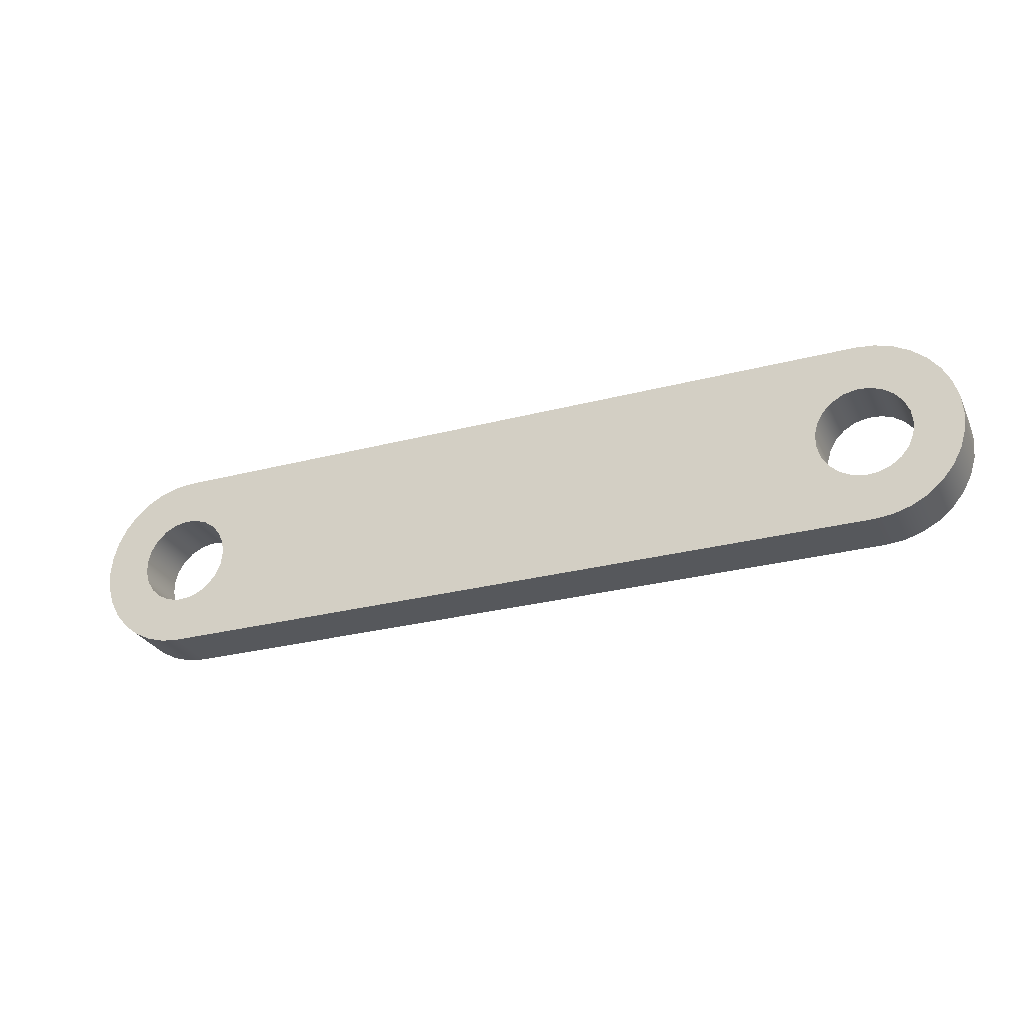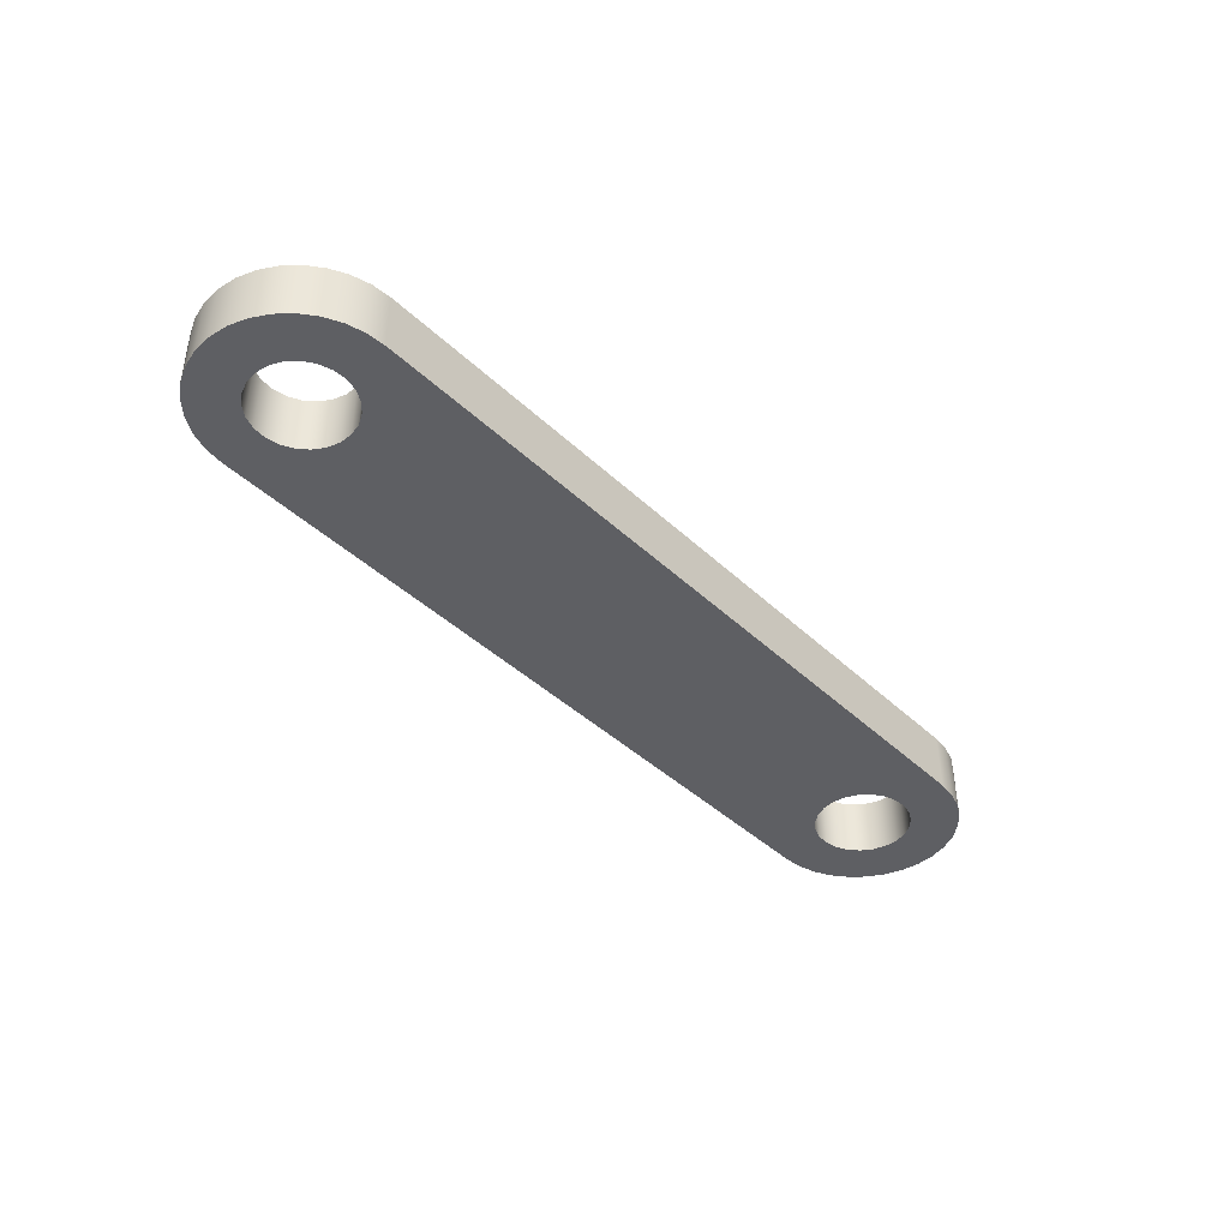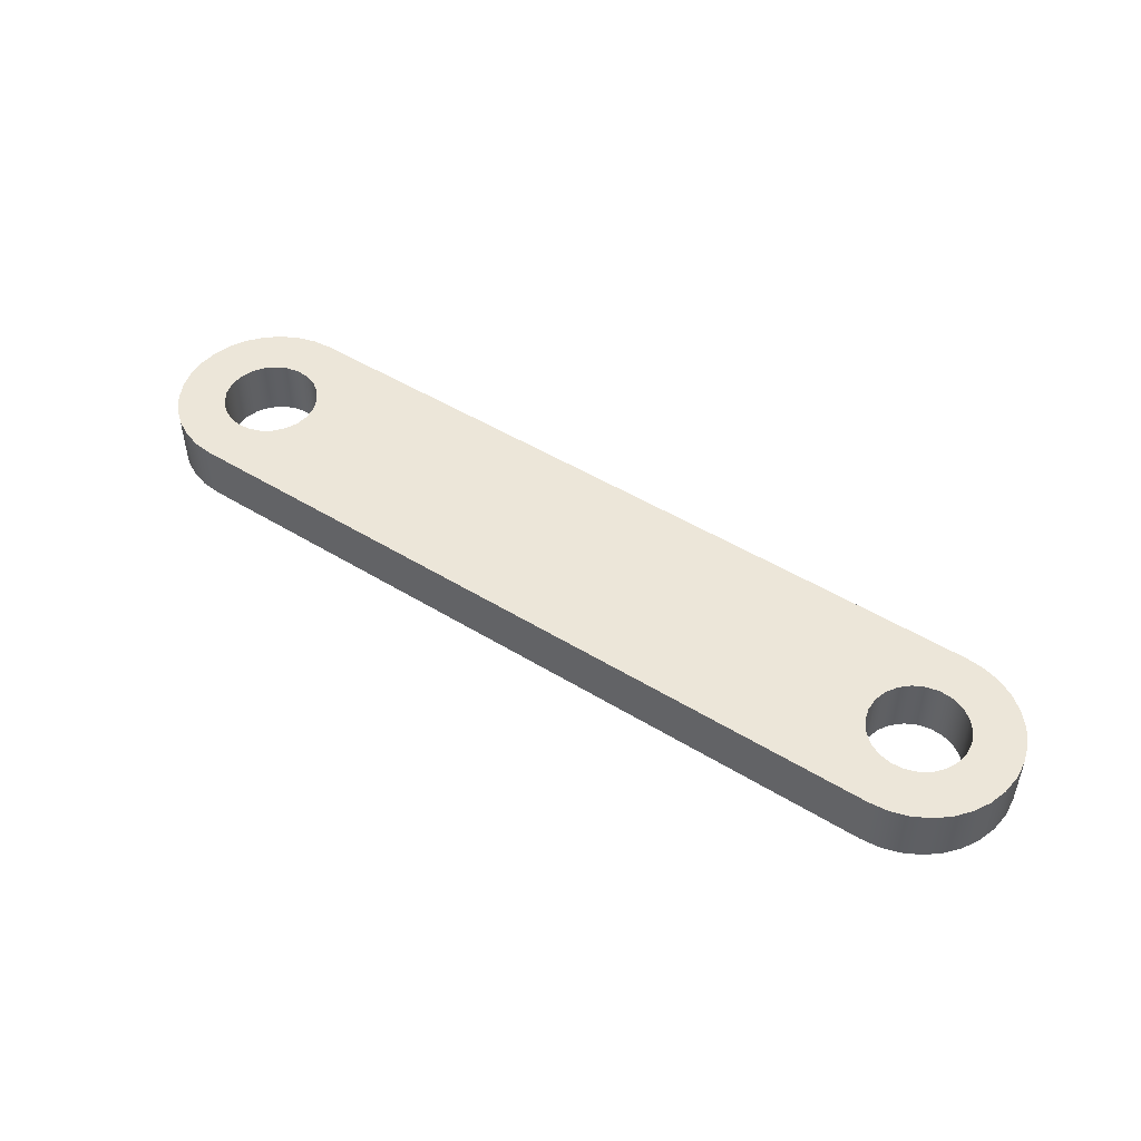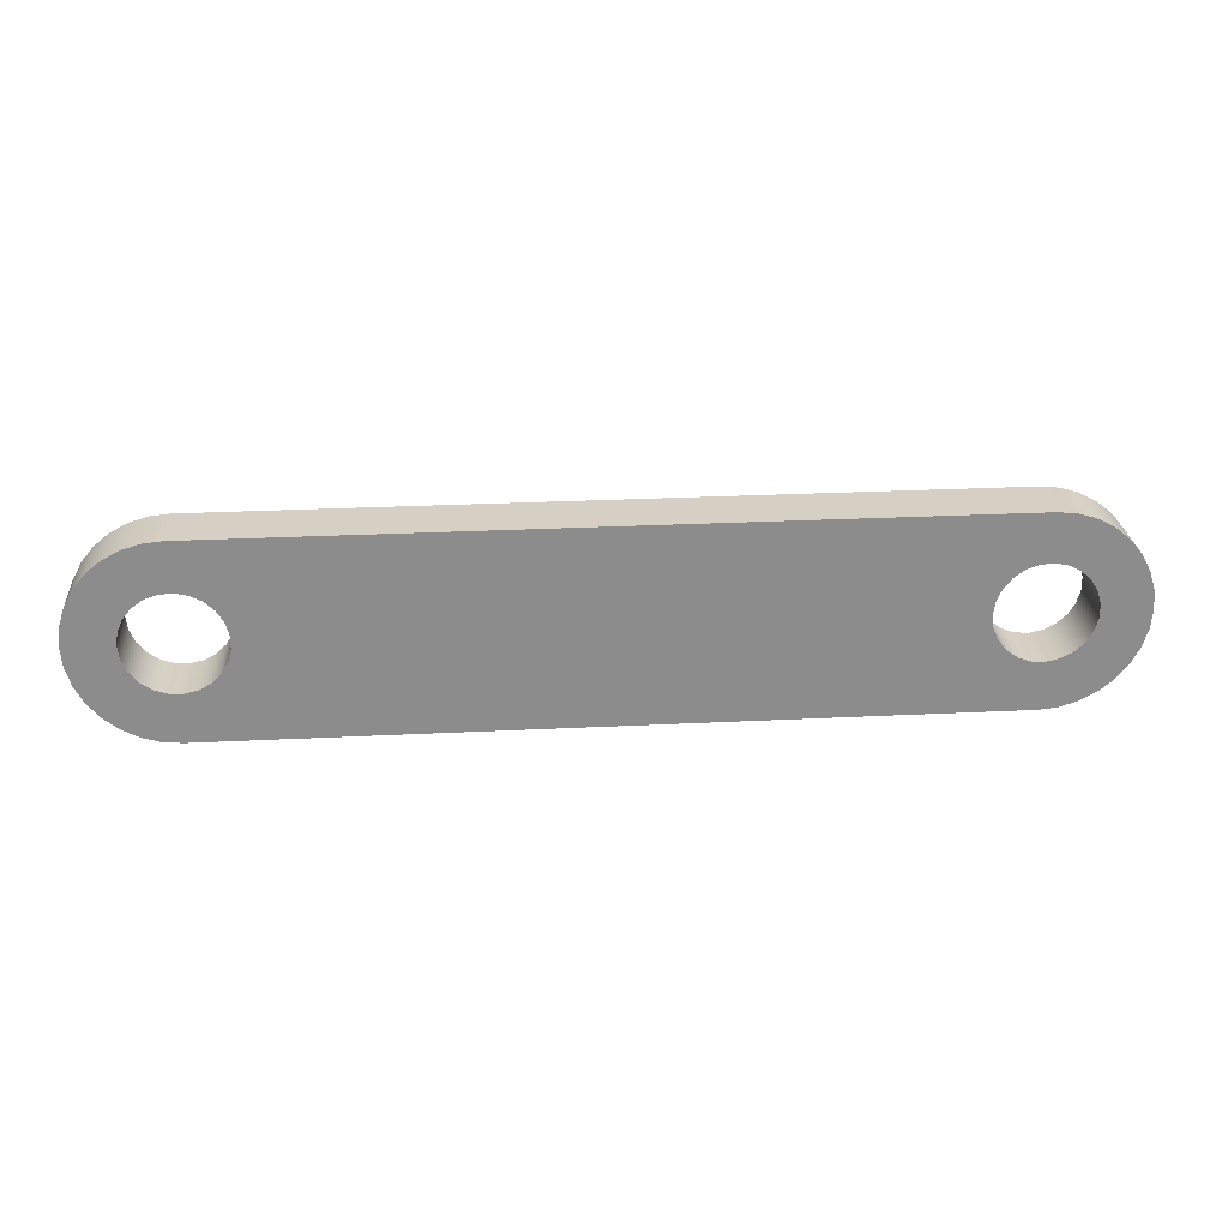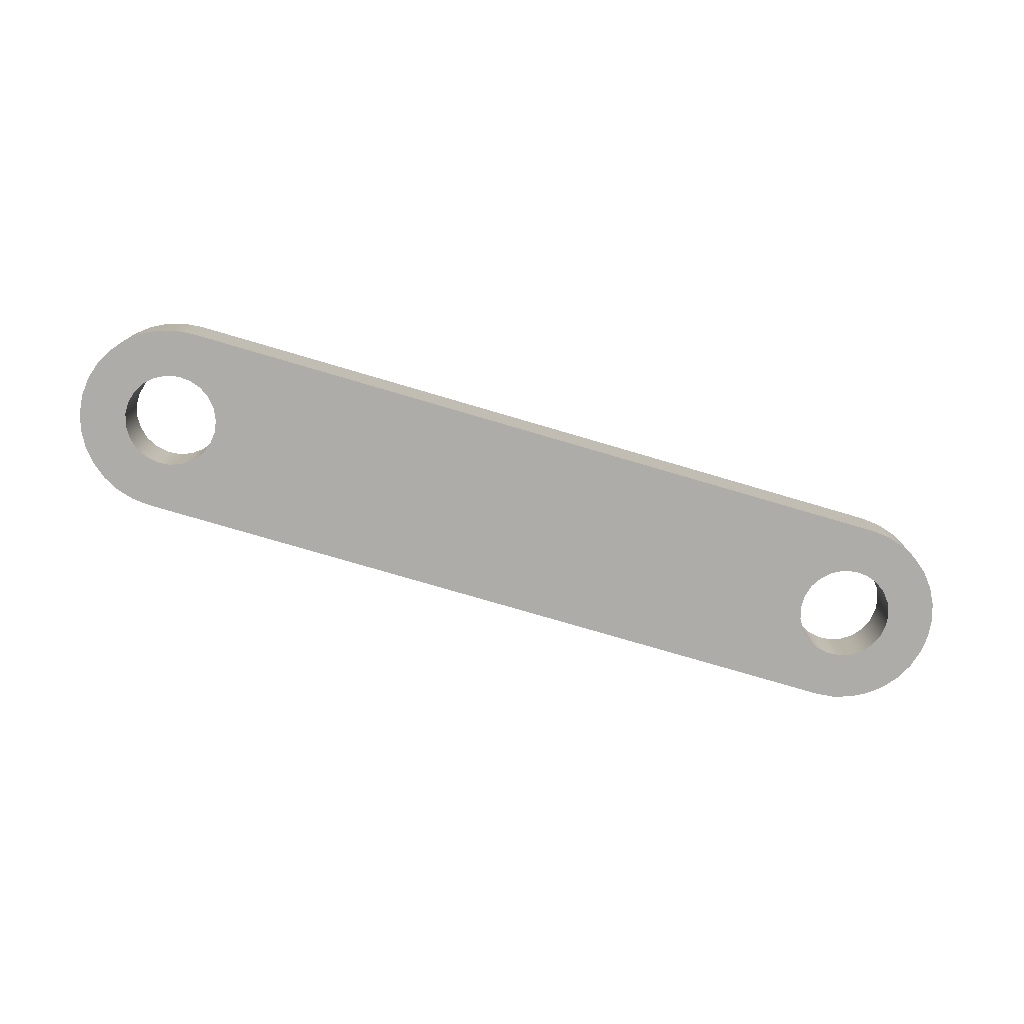
<metadata>
{"format":"obj","ext":"obj","renderer":"f3d","projection":"perspective","resolution":1024,"background":"white","views":[{"elev":-28.0,"azim":-158.3,"up":"+Y"},{"elev":-41.4,"azim":-48.7,"up":"+Z"},{"elev":48.8,"azim":-145.7,"up":"+Z"},{"elev":26.0,"azim":-4.6,"up":"+Y"},{"elev":-76.6,"azim":163.6,"up":"+Z"}]}
</metadata>
<code>
v 4.32 -2 0.3
v 4.329 -2.067 0.3
v 4.356 -2.13 0.3
v 4.399 -2.183 0.3
v 4.455 -2.222 0.3
v 4.519 -2.245 0.3
v 4.587 -2.249 0.3
v 4.654 -2.236 0.3
v 4.714 -2.204 0.3
v 4.764 -2.158 0.3
v 4.799 -2.1 0.3
v 4.818 -2.034 0.3
v 4.818 -1.966 0.3
v 4.799 -1.9 0.3
v 4.764 -1.842 0.3
v 4.714 -1.796 0.3
v 4.654 -1.764 0.3
v 4.587 -1.751 0.3
v 4.519 -1.755 0.3
v 4.455 -1.778 0.3
v 4.399 -1.817 0.3
v 4.356 -1.87 0.3
v 4.329 -1.933 0.3
v 4.32 -2 0
v 4.329 -1.933 0
v 4.356 -1.87 0
v 4.399 -1.817 0
v 4.455 -1.778 0
v 4.519 -1.755 0
v 4.587 -1.751 0
v 4.654 -1.764 0
v 4.714 -1.796 0
v 4.764 -1.842 0
v 4.799 -1.9 0
v 4.818 -1.966 0
v 4.818 -2.034 0
v 4.799 -2.1 0
v 4.764 -2.158 0
v 4.714 -2.204 0
v 4.654 -2.236 0
v 4.587 -2.249 0
v 4.519 -2.245 0
v 4.455 -2.222 0
v 4.399 -2.183 0
v 4.356 -2.13 0
v 4.329 -2.067 0
v 4.32 -2 0.3
v 4.32 -2 0
v 8.25 -2 0.3
v 8.259 -2.067 0.3
v 8.286 -2.13 0.3
v 8.329 -2.183 0.3
v 8.385 -2.222 0.3
v 8.449 -2.245 0.3
v 8.517 -2.249 0.3
v 8.584 -2.236 0.3
v 8.644 -2.204 0.3
v 8.694 -2.158 0.3
v 8.729 -2.1 0.3
v 8.748 -2.034 0.3
v 8.748 -1.966 0.3
v 8.729 -1.9 0.3
v 8.694 -1.842 0.3
v 8.644 -1.796 0.3
v 8.584 -1.764 0.3
v 8.517 -1.751 0.3
v 8.449 -1.755 0.3
v 8.385 -1.778 0.3
v 8.329 -1.817 0.3
v 8.286 -1.87 0.3
v 8.259 -1.933 0.3
v 8.25 -2 0
v 8.259 -1.933 0
v 8.286 -1.87 0
v 8.329 -1.817 0
v 8.385 -1.778 0
v 8.449 -1.755 0
v 8.517 -1.751 0
v 8.584 -1.764 0
v 8.644 -1.796 0
v 8.694 -1.842 0
v 8.729 -1.9 0
v 8.748 -1.966 0
v 8.748 -2.034 0
v 8.729 -2.1 0
v 8.694 -2.158 0
v 8.644 -2.204 0
v 8.584 -2.236 0
v 8.517 -2.249 0
v 8.449 -2.245 0
v 8.385 -2.222 0
v 8.329 -2.183 0
v 8.286 -2.13 0
v 8.259 -2.067 0
v 8.25 -2 0.3
v 8.25 -2 0
v 9 -2.001 0
v 9 -1.999 0
v 9 -1.999 0.3
v 9 -2.001 0.3
v 8.501 -2.5 0
v 8.598 -2.49 0
v 8.692 -2.462 0
v 8.778 -2.416 0
v 8.854 -2.354 0
v 8.916 -2.278 0
v 8.962 -2.192 0
v 8.99 -2.098 0
v 9 -2.001 0
v 9 -2.001 0.3
v 8.99 -2.098 0.3
v 8.962 -2.192 0.3
v 8.916 -2.278 0.3
v 8.854 -2.354 0.3
v 8.778 -2.416 0.3
v 8.692 -2.462 0.3
v 8.598 -2.49 0.3
v 8.501 -2.5 0.3
v 4.569 -2.5 0
v 8.501 -2.5 0
v 8.501 -2.5 0.3
v 4.569 -2.5 0.3
v 4.07 -2.001 0
v 4.08 -2.098 0
v 4.108 -2.192 0
v 4.154 -2.278 0
v 4.216 -2.354 0
v 4.292 -2.416 0
v 4.378 -2.462 0
v 4.472 -2.49 0
v 4.569 -2.5 0
v 4.569 -2.5 0.3
v 4.472 -2.49 0.3
v 4.378 -2.462 0.3
v 4.292 -2.416 0.3
v 4.216 -2.354 0.3
v 4.154 -2.278 0.3
v 4.108 -2.192 0.3
v 4.08 -2.098 0.3
v 4.07 -2.001 0.3
v 4.07 -1.999 0
v 4.07 -2.001 0
v 4.07 -2.001 0.3
v 4.07 -1.999 0.3
v 4.569 -1.5 0
v 4.472 -1.51 0
v 4.378 -1.538 0
v 4.292 -1.584 0
v 4.216 -1.646 0
v 4.154 -1.722 0
v 4.108 -1.808 0
v 4.08 -1.902 0
v 4.07 -1.999 0
v 4.07 -1.999 0.3
v 4.08 -1.902 0.3
v 4.108 -1.808 0.3
v 4.154 -1.722 0.3
v 4.216 -1.646 0.3
v 4.292 -1.584 0.3
v 4.378 -1.538 0.3
v 4.472 -1.51 0.3
v 4.569 -1.5 0.3
v 8.501 -1.5 0
v 4.569 -1.5 0
v 4.569 -1.5 0.3
v 8.501 -1.5 0.3
v 9 -1.999 0
v 8.99 -1.902 0
v 8.962 -1.808 0
v 8.916 -1.722 0
v 8.854 -1.646 0
v 8.778 -1.584 0
v 8.692 -1.538 0
v 8.598 -1.51 0
v 8.501 -1.5 0
v 8.501 -1.5 0.3
v 8.598 -1.51 0.3
v 8.692 -1.538 0.3
v 8.778 -1.584 0.3
v 8.854 -1.646 0.3
v 8.916 -1.722 0.3
v 8.962 -1.808 0.3
v 8.99 -1.902 0.3
v 9 -1.999 0.3
v 8.25 -2 0.3
v 8.259 -1.933 0.3
v 8.286 -1.87 0.3
v 8.329 -1.817 0.3
v 8.385 -1.778 0.3
v 8.449 -1.755 0.3
v 8.517 -1.751 0.3
v 8.584 -1.764 0.3
v 8.644 -1.796 0.3
v 8.694 -1.842 0.3
v 8.729 -1.9 0.3
v 8.748 -1.966 0.3
v 8.748 -2.034 0.3
v 8.729 -2.1 0.3
v 8.694 -2.158 0.3
v 8.644 -2.204 0.3
v 8.584 -2.236 0.3
v 8.517 -2.249 0.3
v 8.449 -2.245 0.3
v 8.385 -2.222 0.3
v 8.329 -2.183 0.3
v 8.286 -2.13 0.3
v 8.259 -2.067 0.3
v 4.32 -2 0.3
v 4.329 -1.933 0.3
v 4.356 -1.87 0.3
v 4.399 -1.817 0.3
v 4.455 -1.778 0.3
v 4.519 -1.755 0.3
v 4.587 -1.751 0.3
v 4.654 -1.764 0.3
v 4.714 -1.796 0.3
v 4.764 -1.842 0.3
v 4.799 -1.9 0.3
v 4.818 -1.966 0.3
v 4.818 -2.034 0.3
v 4.799 -2.1 0.3
v 4.764 -2.158 0.3
v 4.714 -2.204 0.3
v 4.654 -2.236 0.3
v 4.587 -2.249 0.3
v 4.519 -2.245 0.3
v 4.455 -2.222 0.3
v 4.399 -2.183 0.3
v 4.356 -2.13 0.3
v 4.329 -2.067 0.3
v 9 -1.999 0.3
v 8.99 -1.902 0.3
v 8.962 -1.808 0.3
v 8.916 -1.722 0.3
v 8.854 -1.646 0.3
v 8.778 -1.584 0.3
v 8.692 -1.538 0.3
v 8.598 -1.51 0.3
v 8.501 -1.5 0.3
v 4.569 -1.5 0.3
v 4.472 -1.51 0.3
v 4.378 -1.538 0.3
v 4.292 -1.584 0.3
v 4.216 -1.646 0.3
v 4.154 -1.722 0.3
v 4.108 -1.808 0.3
v 4.08 -1.902 0.3
v 4.07 -1.999 0.3
v 4.07 -2.001 0.3
v 4.08 -2.098 0.3
v 4.108 -2.192 0.3
v 4.154 -2.278 0.3
v 4.216 -2.354 0.3
v 4.292 -2.416 0.3
v 4.378 -2.462 0.3
v 4.472 -2.49 0.3
v 4.569 -2.5 0.3
v 8.501 -2.5 0.3
v 8.598 -2.49 0.3
v 8.692 -2.462 0.3
v 8.778 -2.416 0.3
v 8.854 -2.354 0.3
v 8.916 -2.278 0.3
v 8.962 -2.192 0.3
v 8.99 -2.098 0.3
v 9 -2.001 0.3
v 8.25 -2 0
v 8.259 -2.067 0
v 8.286 -2.13 0
v 8.329 -2.183 0
v 8.385 -2.222 0
v 8.449 -2.245 0
v 8.517 -2.249 0
v 8.584 -2.236 0
v 8.644 -2.204 0
v 8.694 -2.158 0
v 8.729 -2.1 0
v 8.748 -2.034 0
v 8.748 -1.966 0
v 8.729 -1.9 0
v 8.694 -1.842 0
v 8.644 -1.796 0
v 8.584 -1.764 0
v 8.517 -1.751 0
v 8.449 -1.755 0
v 8.385 -1.778 0
v 8.329 -1.817 0
v 8.286 -1.87 0
v 8.259 -1.933 0
v 4.32 -2 0
v 4.329 -2.067 0
v 4.356 -2.13 0
v 4.399 -2.183 0
v 4.455 -2.222 0
v 4.519 -2.245 0
v 4.587 -2.249 0
v 4.654 -2.236 0
v 4.714 -2.204 0
v 4.764 -2.158 0
v 4.799 -2.1 0
v 4.818 -2.034 0
v 4.818 -1.966 0
v 4.799 -1.9 0
v 4.764 -1.842 0
v 4.714 -1.796 0
v 4.654 -1.764 0
v 4.587 -1.751 0
v 4.519 -1.755 0
v 4.455 -1.778 0
v 4.399 -1.817 0
v 4.356 -1.87 0
v 4.329 -1.933 0
v 8.501 -1.5 0
v 8.598 -1.51 0
v 8.692 -1.538 0
v 8.778 -1.584 0
v 8.854 -1.646 0
v 8.916 -1.722 0
v 8.962 -1.808 0
v 8.99 -1.902 0
v 9 -1.999 0
v 9 -2.001 0
v 8.99 -2.098 0
v 8.962 -2.192 0
v 8.916 -2.278 0
v 8.854 -2.354 0
v 8.778 -2.416 0
v 8.692 -2.462 0
v 8.598 -2.49 0
v 8.501 -2.5 0
v 4.569 -2.5 0
v 4.472 -2.49 0
v 4.378 -2.462 0
v 4.292 -2.416 0
v 4.216 -2.354 0
v 4.154 -2.278 0
v 4.108 -2.192 0
v 4.08 -2.098 0
v 4.07 -2.001 0
v 4.07 -1.999 0
v 4.08 -1.902 0
v 4.108 -1.808 0
v 4.154 -1.722 0
v 4.216 -1.646 0
v 4.292 -1.584 0
v 4.378 -1.538 0
v 4.472 -1.51 0
v 4.569 -1.5 0
g 05e885d2-e2fb-11ea-9341-54bf646e7e1f
f 2 46 1
f 1 46 48
f 47 24 23
f 23 24 25
f 23 25 22
f 22 25 26
f 22 26 21
f 21 26 27
f 21 27 20
f 20 27 28
f 20 28 19
f 19 28 29
f 19 29 18
f 18 29 30
f 18 30 17
f 17 30 31
f 17 31 16
f 16 31 32
f 16 32 15
f 15 32 33
f 15 33 14
f 14 33 34
f 14 34 13
f 13 34 35
f 13 35 12
f 12 35 36
f 12 36 11
f 11 36 37
f 11 37 10
f 10 37 38
f 10 38 9
f 9 38 39
f 9 39 8
f 8 39 40
f 8 40 7
f 7 40 41
f 7 41 6
f 6 41 42
f 6 42 5
f 5 42 43
f 5 43 4
f 4 43 44
f 4 44 3
f 3 44 45
f 3 45 2
f 2 45 46
g 05e8ace4-e2fb-11ea-9edf-54bf646e7e1f
f 50 94 49
f 49 94 96
f 95 72 71
f 71 72 73
f 71 73 70
f 70 73 74
f 70 74 69
f 69 74 75
f 69 75 68
f 68 75 76
f 68 76 67
f 67 76 77
f 67 77 66
f 66 77 78
f 66 78 65
f 65 78 79
f 65 79 64
f 64 79 80
f 64 80 63
f 63 80 81
f 63 81 62
f 62 81 82
f 62 82 61
f 61 82 83
f 61 83 60
f 60 83 84
f 60 84 59
f 59 84 85
f 59 85 58
f 58 85 86
f 58 86 57
f 57 86 87
f 57 87 56
f 56 87 88
f 56 88 55
f 55 88 89
f 55 89 54
f 54 89 90
f 54 90 53
f 53 90 91
f 53 91 52
f 52 91 92
f 52 92 51
f 51 92 93
f 51 93 50
f 50 93 94
g 05e8fb02-e2fb-11ea-bc61-54bf646e7e1f
f 97 98 100
f 100 98 99
g 05e9221c-e2fb-11ea-9e82-54bf646e7e1f
f 118 101 117
f 117 101 102
f 117 102 116
f 116 102 103
f 116 103 115
f 115 103 104
f 115 104 114
f 114 104 105
f 114 105 113
f 113 105 106
f 113 106 112
f 112 106 107
f 112 107 111
f 111 107 108
f 111 108 110
f 110 108 109
g 05e97034-e2fb-11ea-9237-54bf646e7e1f
f 119 120 122
f 122 120 121
g 05e9be52-e2fb-11ea-aa05-54bf646e7e1f
f 140 123 139
f 139 123 124
f 139 124 138
f 138 124 125
f 138 125 137
f 137 125 126
f 137 126 136
f 136 126 127
f 136 127 135
f 135 127 128
f 135 128 134
f 134 128 129
f 134 129 133
f 133 129 130
f 133 130 132
f 132 130 131
g 05ea0c80-e2fb-11ea-bfea-54bf646e7e1f
f 141 142 144
f 144 142 143
g 05ea5aa2-e2fb-11ea-8ded-54bf646e7e1f
f 162 145 161
f 161 145 146
f 161 146 160
f 160 146 147
f 160 147 159
f 159 147 148
f 159 148 158
f 158 148 149
f 158 149 157
f 157 149 150
f 157 150 156
f 156 150 151
f 156 151 155
f 155 151 152
f 155 152 154
f 154 152 153
g 05eaa8b6-e2fb-11ea-848e-54bf646e7e1f
f 163 164 166
f 166 164 165
g 05eb1de4-e2fb-11ea-9cdd-54bf646e7e1f
f 184 167 183
f 183 167 168
f 183 168 182
f 182 168 169
f 182 169 181
f 181 169 170
f 181 170 180
f 180 170 171
f 180 171 179
f 179 171 172
f 179 172 178
f 178 172 173
f 178 173 177
f 177 173 174
f 177 174 176
f 176 174 175
g 05eb6bfa-e2fb-11ea-92e4-54bf646e7e1f
f 186 219 185
f 185 219 220
f 185 220 207
f 207 220 221
f 207 221 206
f 206 221 222
f 206 222 205
f 205 222 223
f 205 223 258
f 258 223 257
f 257 223 224
f 257 224 225
f 219 186 218
f 218 186 187
f 218 187 217
f 217 187 188
f 217 188 216
f 216 188 239
f 216 239 240
f 188 189 239
f 239 189 190
f 239 190 237
f 237 190 236
f 236 190 191
f 236 191 235
f 235 191 192
f 235 192 234
f 234 192 193
f 234 193 233
f 233 193 194
f 233 194 232
f 232 194 195
f 232 195 196
f 232 196 231
f 231 196 197
f 231 197 266
f 266 197 265
f 265 197 198
f 265 198 199
f 265 199 264
f 264 199 200
f 264 200 263
f 263 200 201
f 263 201 262
f 262 201 202
f 262 202 261
f 261 202 203
f 261 203 260
f 260 203 258
f 260 258 259
f 203 204 258
f 258 204 205
f 209 248 208
f 208 248 249
f 208 249 230
f 230 249 250
f 230 250 229
f 229 250 251
f 229 251 228
f 228 251 227
f 227 251 252
f 227 252 226
f 226 252 253
f 226 253 225
f 225 253 254
f 225 254 255
f 248 209 247
f 247 209 210
f 247 210 246
f 246 210 211
f 246 211 212
f 246 212 245
f 245 212 213
f 245 213 244
f 244 213 214
f 244 214 243
f 243 214 242
f 242 214 240
f 242 240 241
f 214 215 240
f 240 215 216
f 237 238 239
f 256 257 255
f 255 257 225
g 05ebe13e-e2fb-11ea-bad5-54bf646e7e1f
f 268 301 267
f 267 301 302
f 267 302 289
f 289 302 303
f 289 303 288
f 288 303 304
f 288 304 287
f 287 304 305
f 287 305 313
f 313 305 348
f 348 305 306
f 348 306 307
f 301 268 300
f 300 268 269
f 300 269 299
f 299 269 270
f 299 270 298
f 298 270 330
f 298 330 331
f 270 271 330
f 330 271 272
f 330 272 328
f 328 272 327
f 327 272 273
f 327 273 326
f 326 273 274
f 326 274 325
f 325 274 275
f 325 275 324
f 324 275 276
f 324 276 323
f 323 276 277
f 323 277 278
f 279 321 278
f 278 321 322
f 278 322 323
f 321 279 320
f 320 279 280
f 320 280 281
f 320 281 319
f 319 281 282
f 319 282 318
f 318 282 283
f 318 283 317
f 317 283 284
f 317 284 316
f 316 284 285
f 316 285 315
f 315 285 313
f 315 313 314
f 285 286 313
f 313 286 287
f 291 339 290
f 290 339 340
f 290 340 312
f 312 340 341
f 312 341 311
f 311 341 342
f 311 342 310
f 310 342 309
f 309 342 343
f 309 343 308
f 308 343 344
f 308 344 307
f 307 344 345
f 307 345 346
f 339 291 338
f 338 291 292
f 338 292 337
f 337 292 293
f 337 293 294
f 337 294 336
f 336 294 295
f 336 295 335
f 335 295 296
f 335 296 334
f 334 296 333
f 333 296 331
f 333 331 332
f 296 297 331
f 331 297 298
f 328 329 330
f 347 348 346
f 346 348 307

</code>
